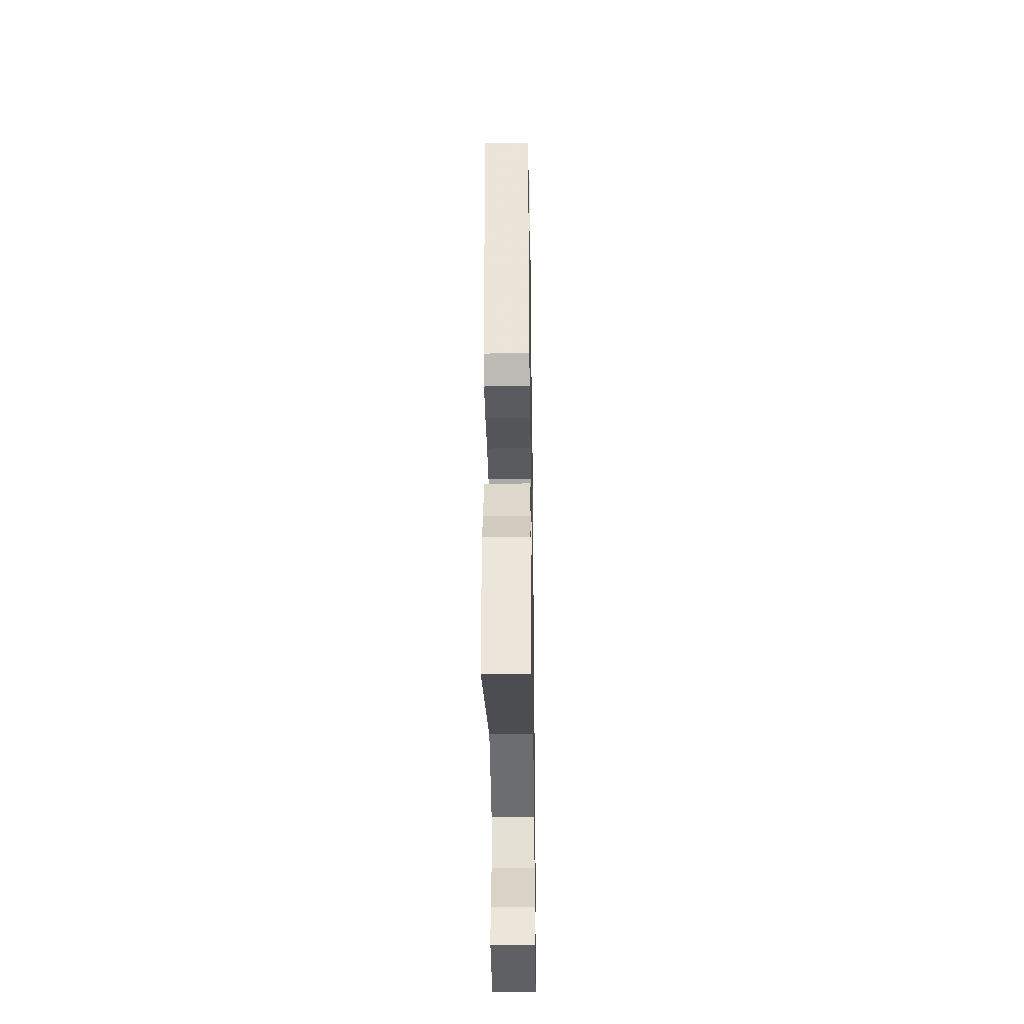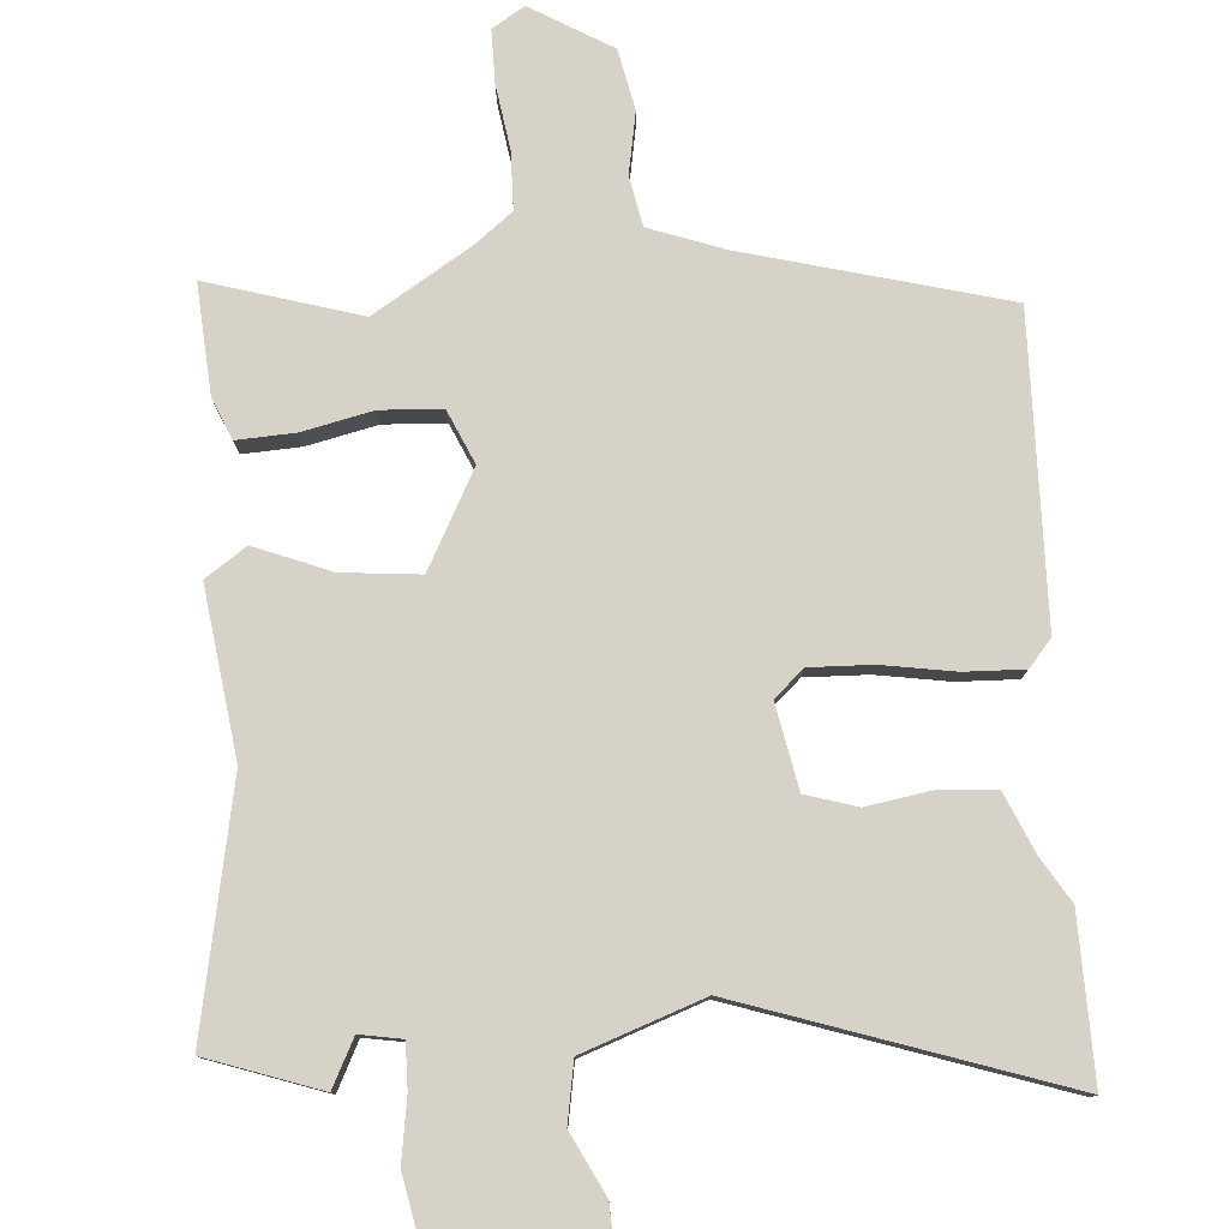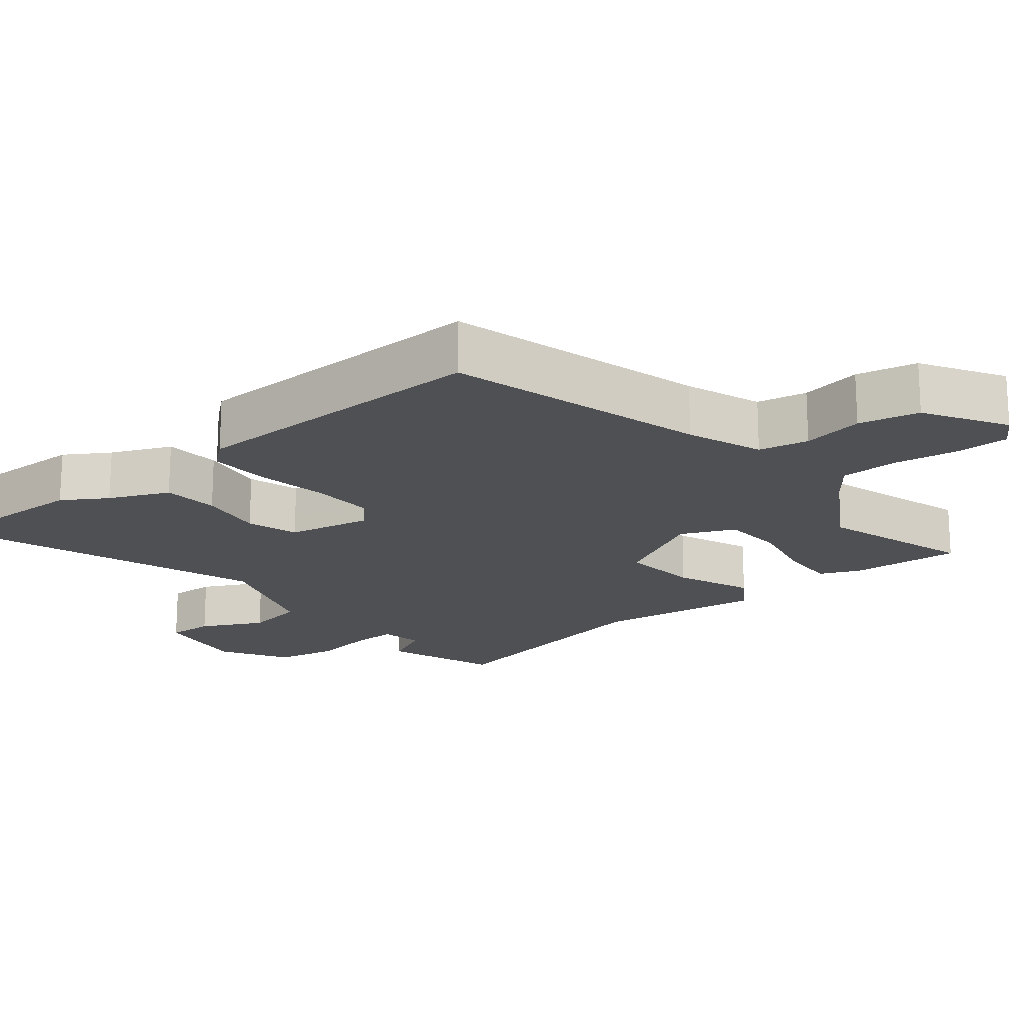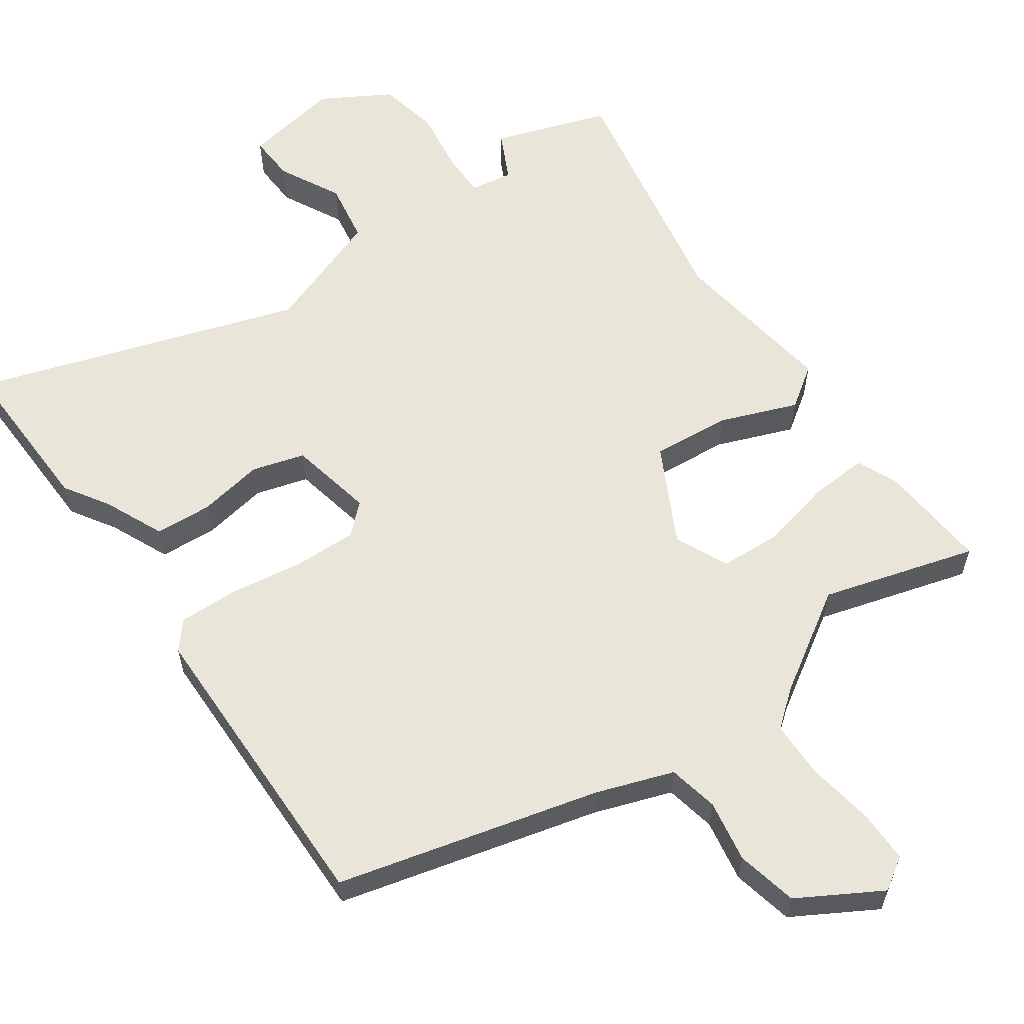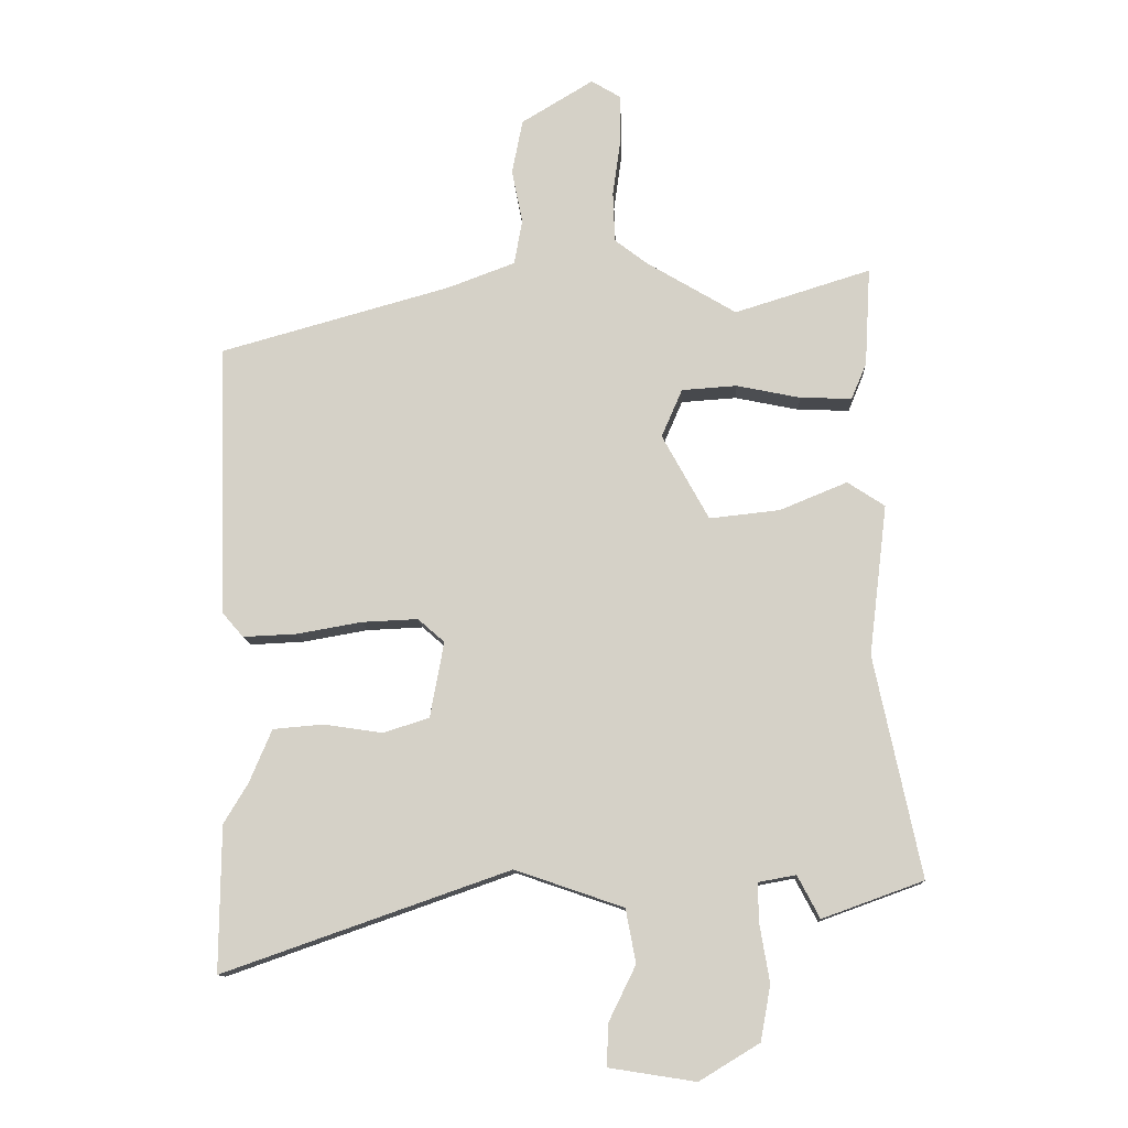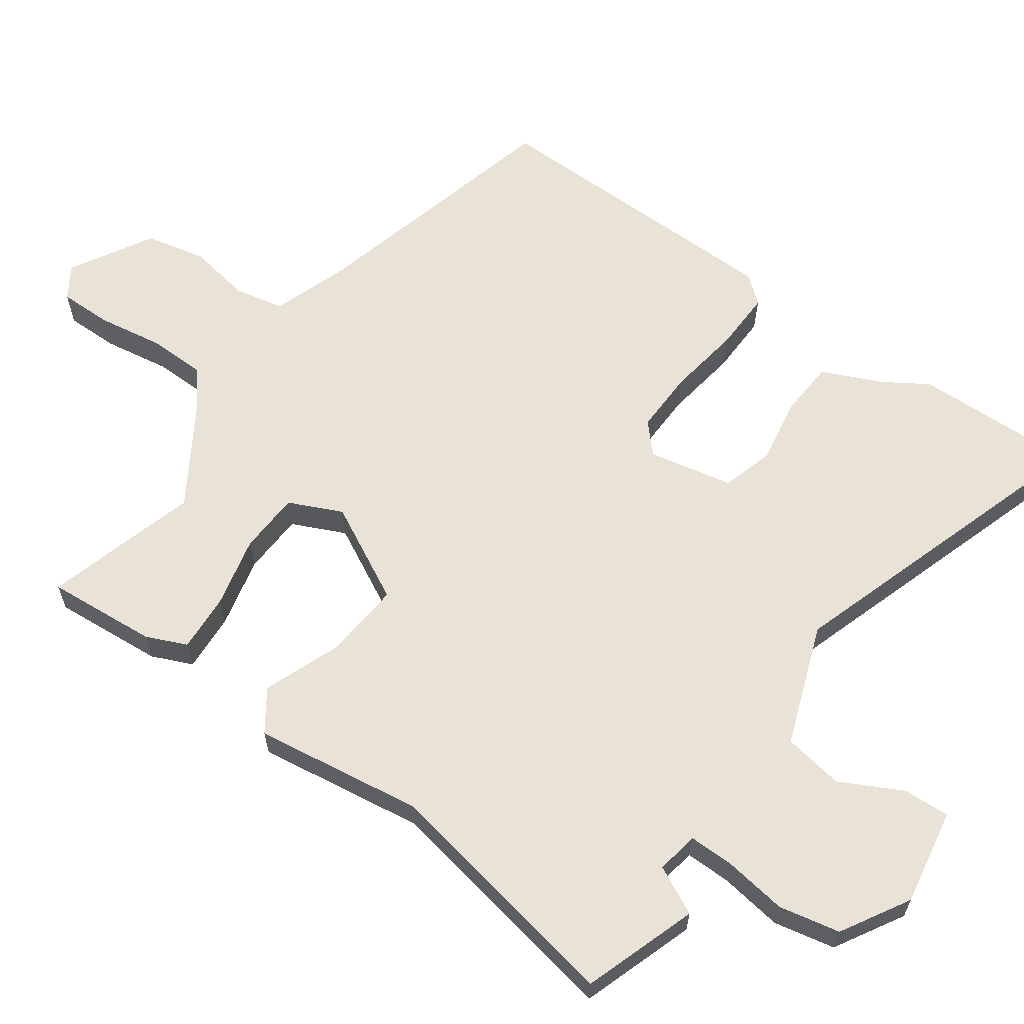
<metadata>
{"format":"obj","ext":"obj","renderer":"f3d","projection":"perspective","resolution":1024,"background":"white","views":[{"elev":-35.1,"azim":-89.1,"up":"+Z"},{"elev":78.6,"azim":175.1,"up":"+Y"},{"elev":-18.7,"azim":-51.6,"up":"+Y"},{"elev":59.7,"azim":-36.3,"up":"+Y"},{"elev":-12.1,"azim":2.7,"up":"+Z"},{"elev":62.5,"azim":124.3,"up":"+Y"}]}
</metadata>
<code>
v 0.308 0.07 0.44
v 0.523 0.07 0.507
v 0.514 0.07 0.351
v 0.49 0.07 0.293
v 0.408 0.07 0.296
v 0.307 0.07 0.317
v 0.22 0.07 0.311
v 0.187 0.07 0.235
v 0.261 0.07 0.1
v 0.372 0.07 0.112
v 0.479 0.07 0.156
v 0.538 0.07 0.117
v 0.509 0.07 -0.121
v 0.582 0.07 -0.47
v 0.422 0.07 -0.528
v 0.387 0.07 -0.461
v 0.327 0.07 -0.472
v 0.329 0.07 -0.536
v 0.344 0.07 -0.625
v 0.328 0.07 -0.712
v 0.233 0.07 -0.77
v 0.096 0.07 -0.749
v 0.098 0.07 -0.683
v 0.141 0.07 -0.595
v 0.125 0.07 -0.51
v -0.047 0.07 -0.451
v -0.501 0.07 -0.61
v -0.499 0.07 -0.379
v -0.461 0.07 -0.316
v -0.425 0.07 -0.231
v -0.345 0.07 -0.224
v -0.252 0.07 -0.238
v -0.179 0.07 -0.215
v -0.157 0.07 -0.095
v -0.199 0.07 -0.058
v -0.288 0.07 -0.062
v -0.391 0.07 -0.08
v -0.476 0.07 -0.084
v -0.509 0.07 -0.046
v -0.523 0.07 0.387
v -0.157 0.07 0.489
v -0.05 0.07 0.529
v -0.037 0.07 0.6
v -0.054 0.07 0.687
v -0.037 0.07 0.773
v 0.077 0.07 0.842
v 0.123 0.07 0.814
v 0.124 0.07 0.739
v 0.111 0.07 0.646
v 0.114 0.07 0.565
v 0.166 0.07 0.525
v 0.308 0 0.44
v 0.523 0 0.507
v 0.514 0 0.351
v 0.49 0 0.293
v 0.408 0 0.296
v 0.307 0 0.317
v 0.22 0 0.311
v 0.187 0 0.235
v 0.261 0 0.1
v 0.372 0 0.112
v 0.479 0 0.156
v 0.538 0 0.117
v 0.509 0 -0.121
v 0.582 0 -0.47
v 0.422 0 -0.528
v 0.387 0 -0.461
v 0.327 0 -0.472
v 0.329 0 -0.536
v 0.344 0 -0.625
v 0.328 0 -0.712
v 0.233 0 -0.77
v 0.096 0 -0.749
v 0.098 0 -0.683
v 0.141 0 -0.595
v 0.125 0 -0.51
v -0.047 0 -0.451
v -0.501 0 -0.61
v -0.499 0 -0.379
v -0.461 0 -0.316
v -0.425 0 -0.231
v -0.345 0 -0.224
v -0.252 0 -0.238
v -0.179 0 -0.215
v -0.157 0 -0.095
v -0.199 0 -0.058
v -0.288 0 -0.062
v -0.391 0 -0.08
v -0.476 0 -0.084
v -0.509 0 -0.046
v -0.523 0 0.387
v -0.157 0 0.489
v -0.05 0 0.529
v -0.037 0 0.6
v -0.054 0 0.687
v -0.037 0 0.773
v 0.077 0 0.842
v 0.123 0 0.814
v 0.124 0 0.739
v 0.111 0 0.646
v 0.114 0 0.565
v 0.166 0 0.525
f 47 48 49
f 46 47 49
f 45 46 49
f 44 45 49
f 43 44 49
f 42 43 49 50
f 41 42 50 51
f 41 51 1
f 40 41 1
f 39 40 1
f 38 39 1
f 37 38 1
f 36 37 1
f 29 30 31 32
f 29 32 33
f 28 29 33
f 27 28 33
f 26 27 33
f 25 26 33 34
f 22 23 24
f 21 22 24
f 20 21 24
f 19 20 24
f 18 19 24
f 17 18 24 25
f 13 14 15 16
f 13 16 17
f 12 13 17
f 11 12 17
f 10 11 17
f 17 25 34
f 10 17 34
f 9 10 34
f 4 5 6
f 3 4 6
f 2 3 6
f 1 2 6
f 1 6 7
f 35 36 1 7
f 8 9 34 35
f 7 8 35
f 100 99 98
f 100 98 97
f 100 97 96
f 100 96 95
f 100 95 94
f 101 100 94 93
f 102 101 93 92
f 52 102 92
f 52 92 91
f 52 91 90
f 52 90 89
f 52 89 88
f 52 88 87
f 83 82 81 80
f 84 83 80
f 84 80 79
f 84 79 78
f 84 78 77
f 85 84 77 76
f 75 74 73
f 75 73 72
f 75 72 71
f 75 71 70
f 75 70 69
f 76 75 69 68
f 67 66 65 64
f 68 67 64
f 68 64 63
f 68 63 62
f 68 62 61
f 85 76 68
f 85 68 61
f 85 61 60
f 57 56 55
f 57 55 54
f 57 54 53
f 57 53 52
f 58 57 52
f 58 52 87 86
f 86 85 60 59
f 86 59 58
f 1 52 53 2
f 2 53 54 3
f 3 54 55 4
f 4 55 56 5
f 5 56 57 6
f 6 57 58 7
f 7 58 59 8
f 8 59 60 9
f 9 60 61 10
f 10 61 62 11
f 11 62 63 12
f 12 63 64 13
f 13 64 65 14
f 14 65 66 15
f 15 66 67 16
f 16 67 68 17
f 17 68 69 18
f 18 69 70 19
f 19 70 71 20
f 20 71 72 21
f 21 72 73 22
f 22 73 74 23
f 23 74 75 24
f 24 75 76 25
f 25 76 77 26
f 26 77 78 27
f 27 78 79 28
f 28 79 80 29
f 29 80 81 30
f 30 81 82 31
f 31 82 83 32
f 32 83 84 33
f 33 84 85 34
f 34 85 86 35
f 35 86 87 36
f 36 87 88 37
f 37 88 89 38
f 38 89 90 39
f 39 90 91 40
f 40 91 92 41
f 41 92 93 42
f 42 93 94 43
f 43 94 95 44
f 44 95 96 45
f 45 96 97 46
f 46 97 98 47
f 47 98 99 48
f 48 99 100 49
f 49 100 101 50
f 50 101 102 51
f 51 102 52 1

</code>
